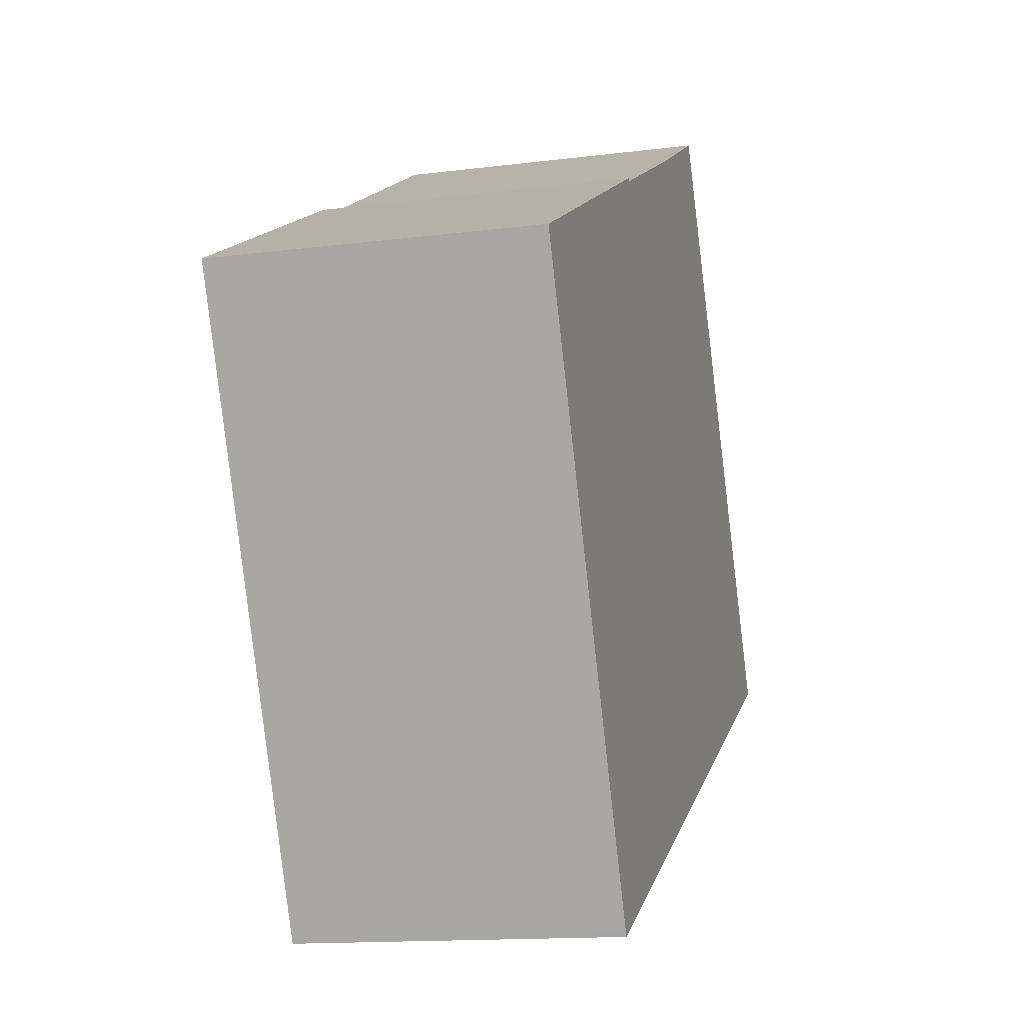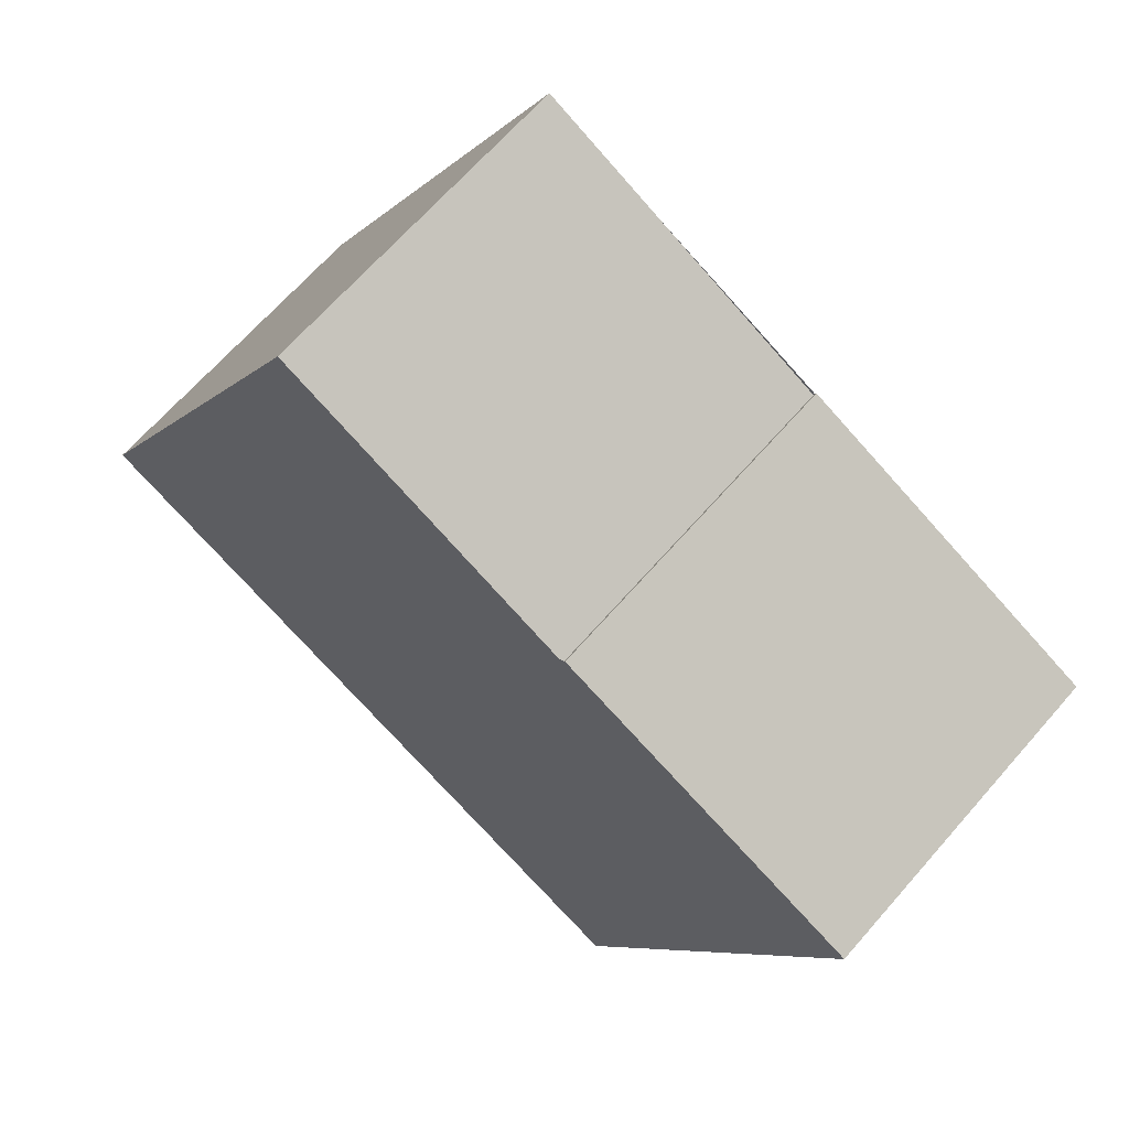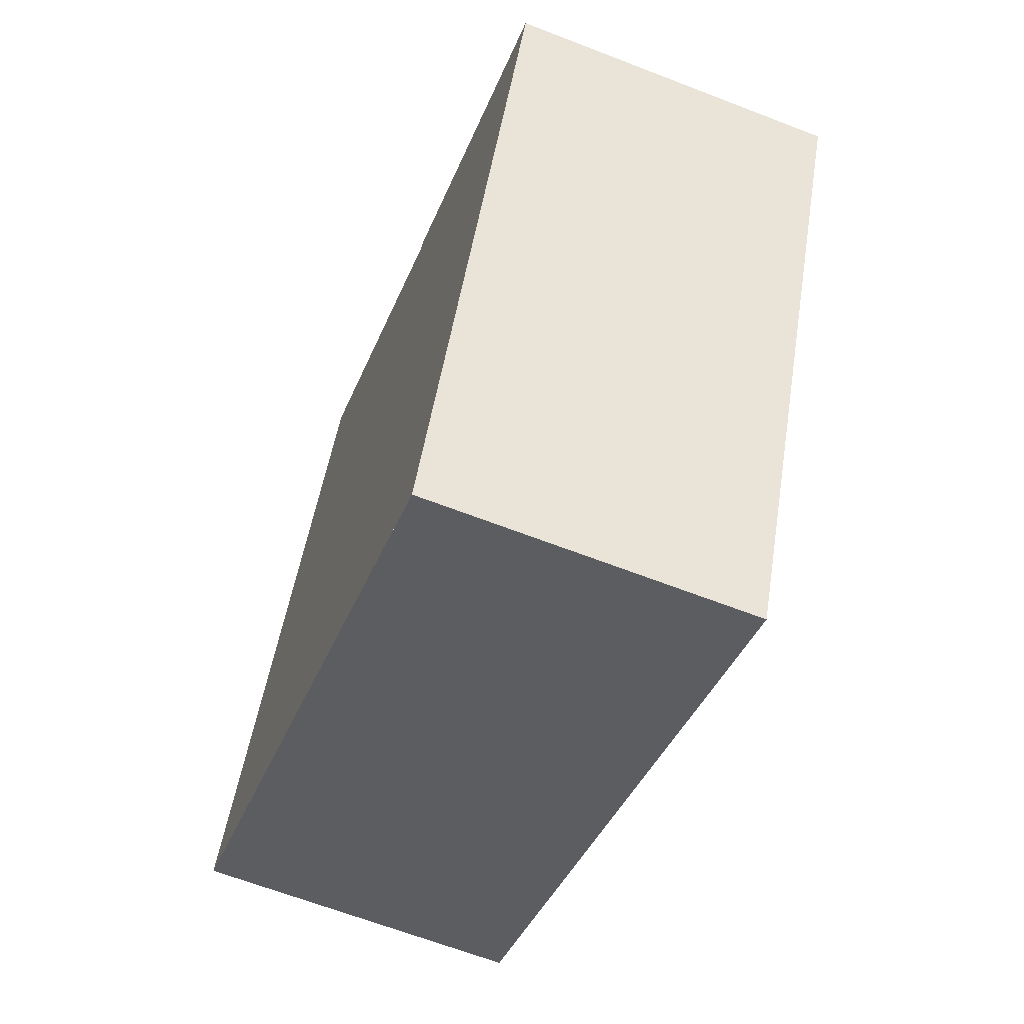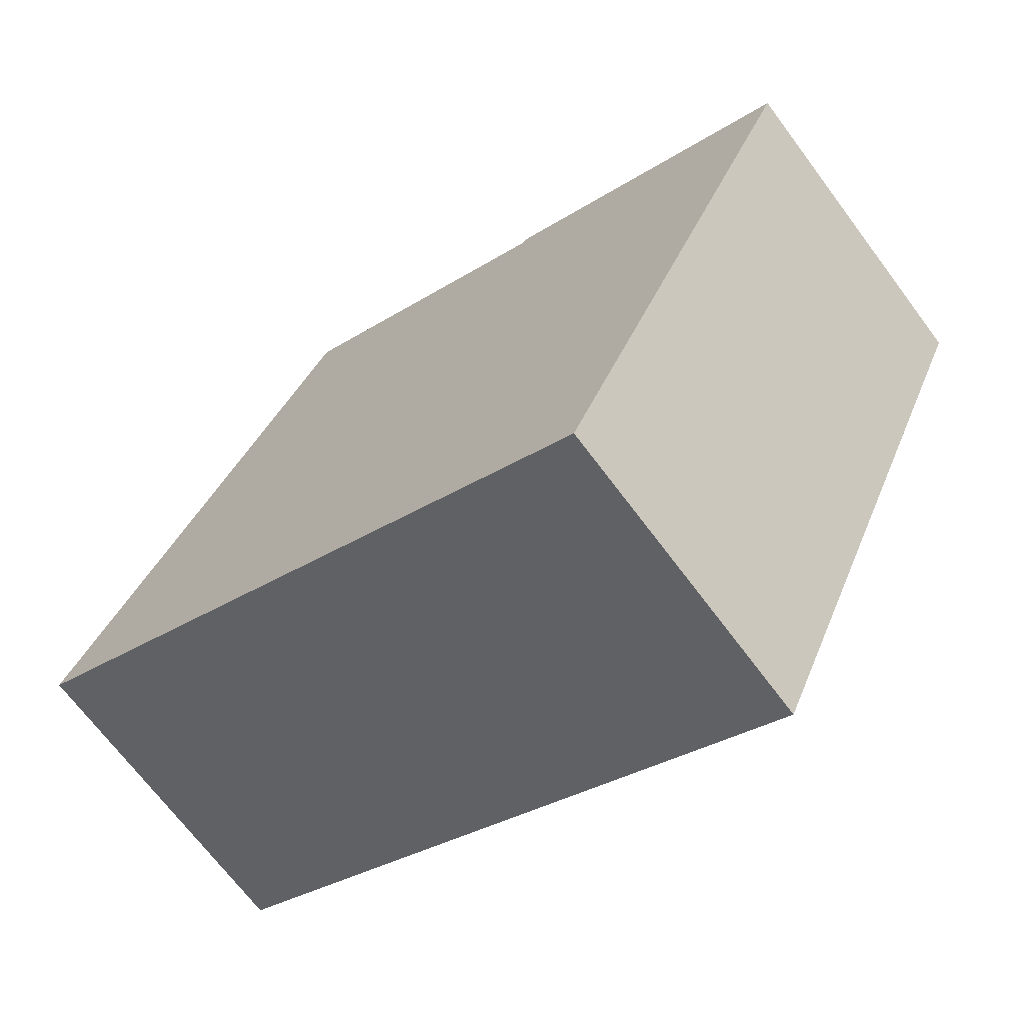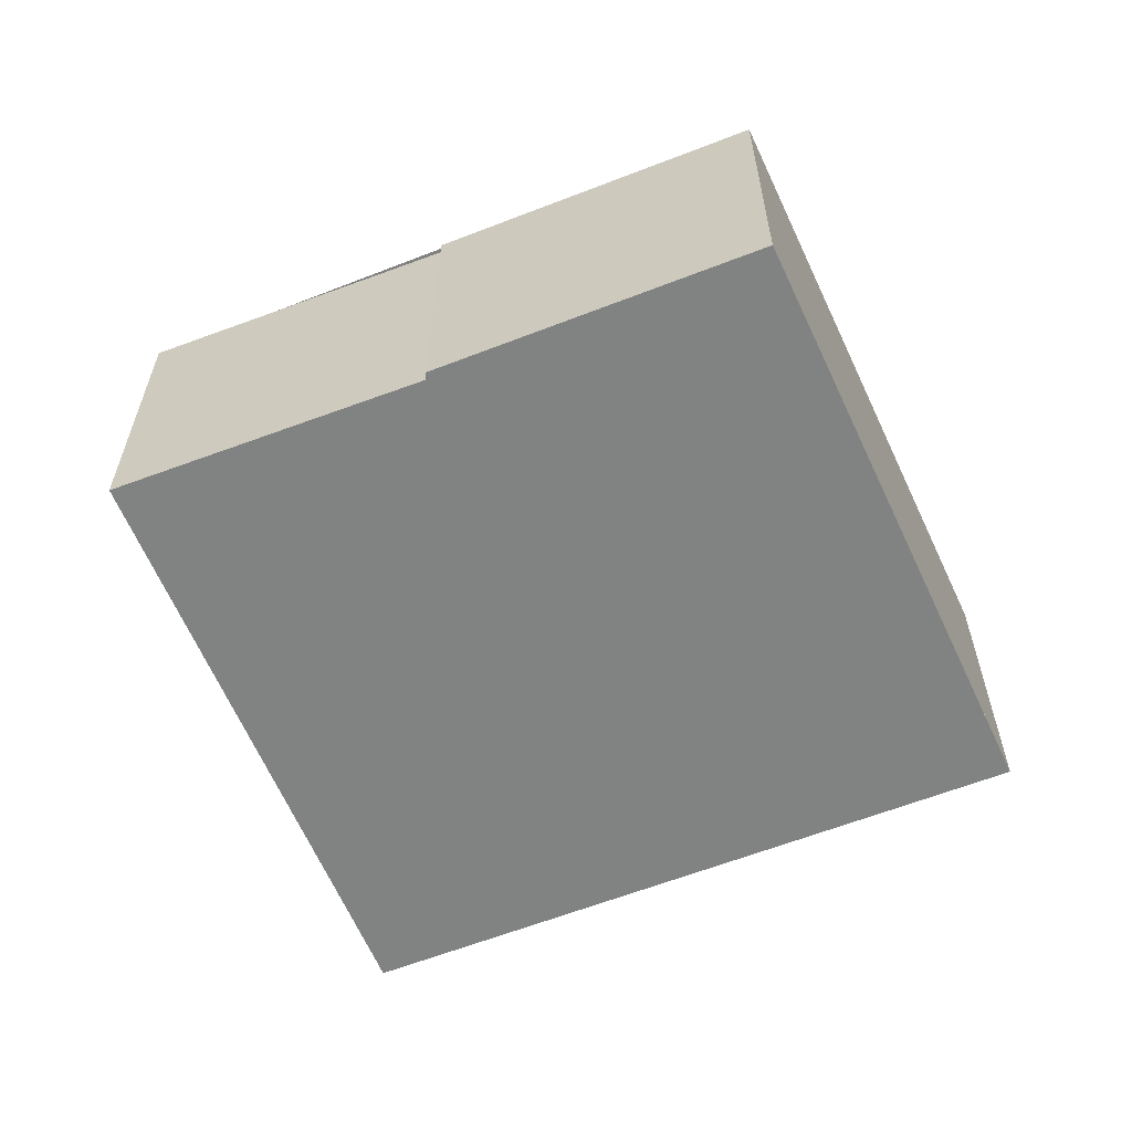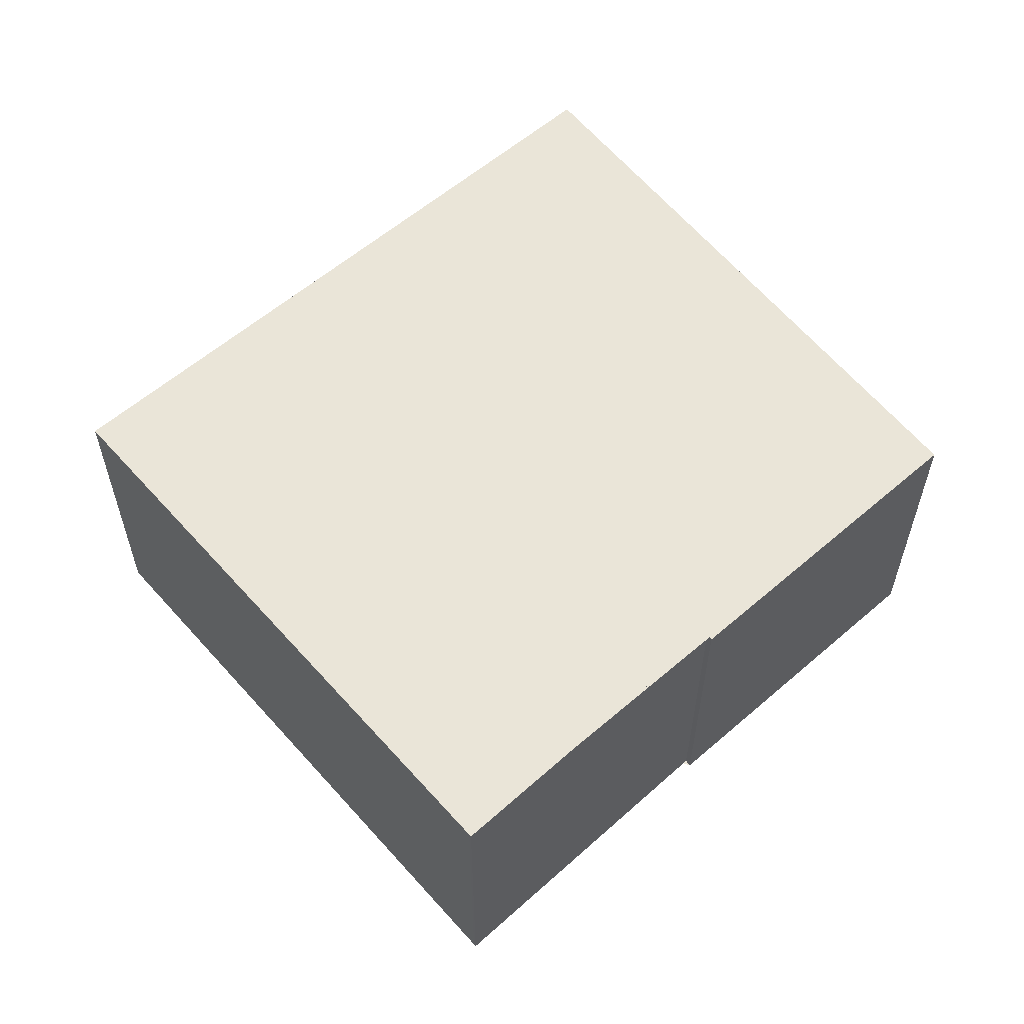
<metadata>
{"format":"obj","ext":"obj","renderer":"f3d","projection":"perspective","resolution":1024,"background":"white","views":[{"elev":-14.0,"azim":-74.2,"up":"+Y"},{"elev":66.5,"azim":-138.9,"up":"+Y"},{"elev":-64.5,"azim":-111.4,"up":"+Y"},{"elev":-69.3,"azim":-143.2,"up":"+Y"},{"elev":-60.6,"azim":-130.8,"up":"+Z"},{"elev":59.1,"azim":165.7,"up":"+Z"}]}
</metadata>
<code>
v 235.6 -2081 3.023
v 238.4 -2086 3.023
v 232.4 -2090 3.007
v 230 -2084 3.008
v 232.8 -2082 3.015
v 232.9 -2083 3.015
v 235.6 -2081 3.023
v 234.5 -2082 3.02
v 232.8 -2083 3.015
v 230 -2084 3.008
v 232.4 -2089 3.007
v 238.3 -2086 3.023
v 235.6 -2081 3.023
v 235.6 -2081 3.023
v 238.3 -2086 3.023
v 238.3 -2086 3.023
v 230 -2084 3.008
v 230 -2084 3.008
v 232.5 -2089 3.007
v 232.4 -2089 3.007
v 235.6 -2081 3.023
v 235.6 -2081 3.023
v 235.6 -2081 4.441e-16
v 235.6 -2081 0
v 238.3 -2086 3.023
v 238.4 -2086 3.023
v 238.4 -2086 4.441e-16
v 238.3 -2086 0
v 232.4 -2089 3.007
v 232.4 -2090 3.007
v 232.4 -2090 4.441e-16
v 232.4 -2089 0
v 230 -2084 3.008
v 230 -2084 3.008
v 230 -2084 0
v 230 -2084 0
v 232.8 -2083 3.015
v 232.8 -2082 3.015
v 232.8 -2082 0
v 232.8 -2083 -4.441e-16
v 234.5 -2082 3.02
v 232.9 -2083 3.015
v 232.9 -2083 0
v 234.5 -2082 0
v 238.3 -2086 3.023
v 235.6 -2081 3.023
v 235.6 -2081 0
v 238.3 -2086 0
v 235.6 -2081 3.023
v 234.5 -2082 3.02
v 234.5 -2082 0
v 235.6 -2081 0
v 232.9 -2083 3.015
v 232.8 -2083 3.015
v 232.8 -2083 -4.441e-16
v 232.9 -2083 0
v 230 -2084 3.008
v 230 -2084 3.008
v 230 -2084 0
v 230 -2084 0
v 230 -2084 3.008
v 232.4 -2089 3.007
v 232.4 -2089 0
v 230 -2084 0
v 238.4 -2086 3.023
v 238.3 -2086 3.023
v 238.3 -2086 0
v 238.4 -2086 4.441e-16
v 235.6 -2081 3.023
v 235.6 -2081 3.023
v 235.6 -2081 0
v 235.6 -2081 4.441e-16
v 232.5 -2089 3.007
v 238.3 -2086 3.023
v 238.3 -2086 0
v 232.5 -2089 4.441e-16
v 232.8 -2082 3.015
v 230 -2084 3.008
v 230 -2084 0
v 232.8 -2082 0
v 232.4 -2090 3.007
v 232.5 -2089 3.007
v 232.5 -2089 4.441e-16
v 232.4 -2090 4.441e-16
v 235.6 -2081 0
v 238.4 -2086 0
v 232.4 -2090 0
v 230 -2084 0
v 232.8 -2082 0
v 232.9 -2083 0
f 14 8 13
f 18 5 9 17
f 20 15 16 19
f 17 9 6 8 14 15 20
f 13 1 7 14
f 15 12 2 16
f 14 7 12 15
f 17 10 4 18
f 19 3 11 20
f 20 11 10 17
f 22 23 24 21
f 26 27 28 25
f 30 31 32 29
f 34 35 36 33
f 38 39 40 37
f 42 43 44 41
f 46 47 48 45
f 50 51 52 49
f 54 55 56 53
f 58 59 60 57
f 62 63 64 61
f 66 67 68 65
f 70 71 72 69
f 74 75 76 73
f 78 79 80 77
f 82 83 84 81
f 86 87 88 89 90 85

</code>
